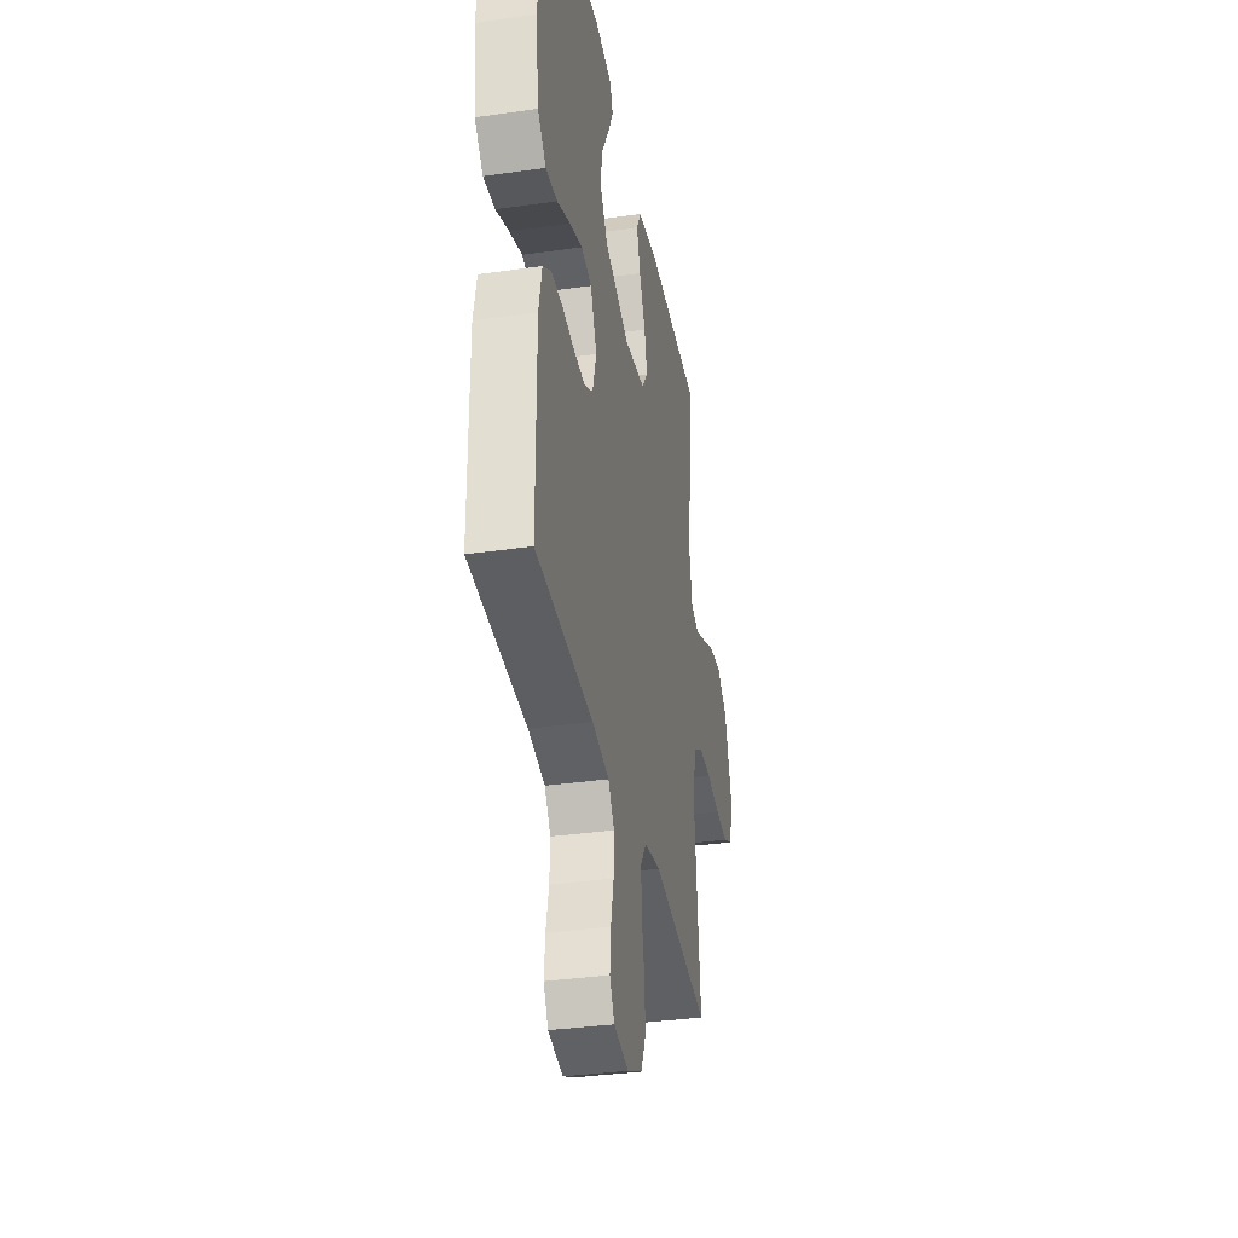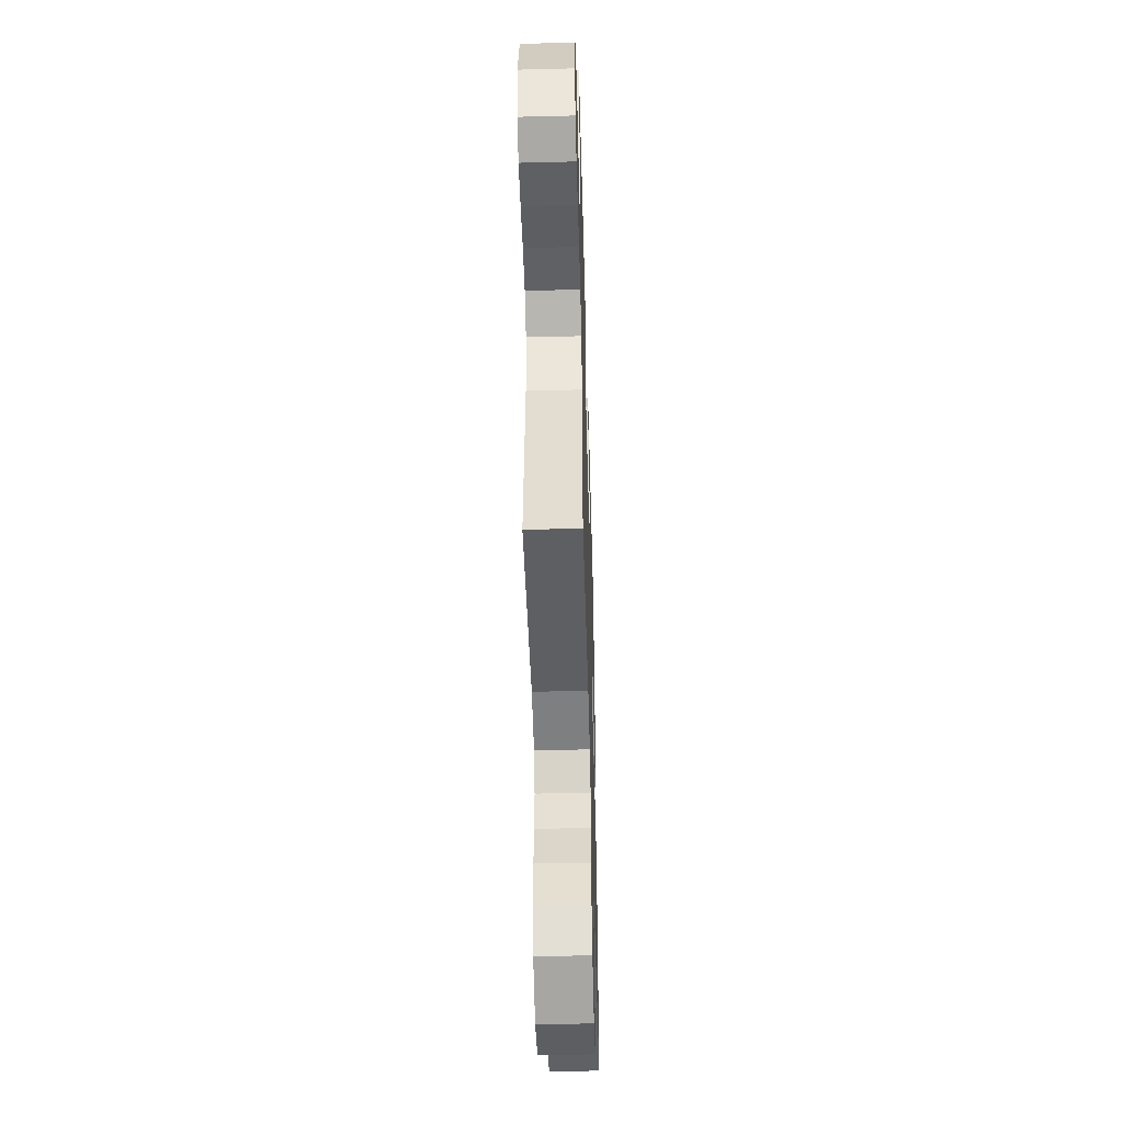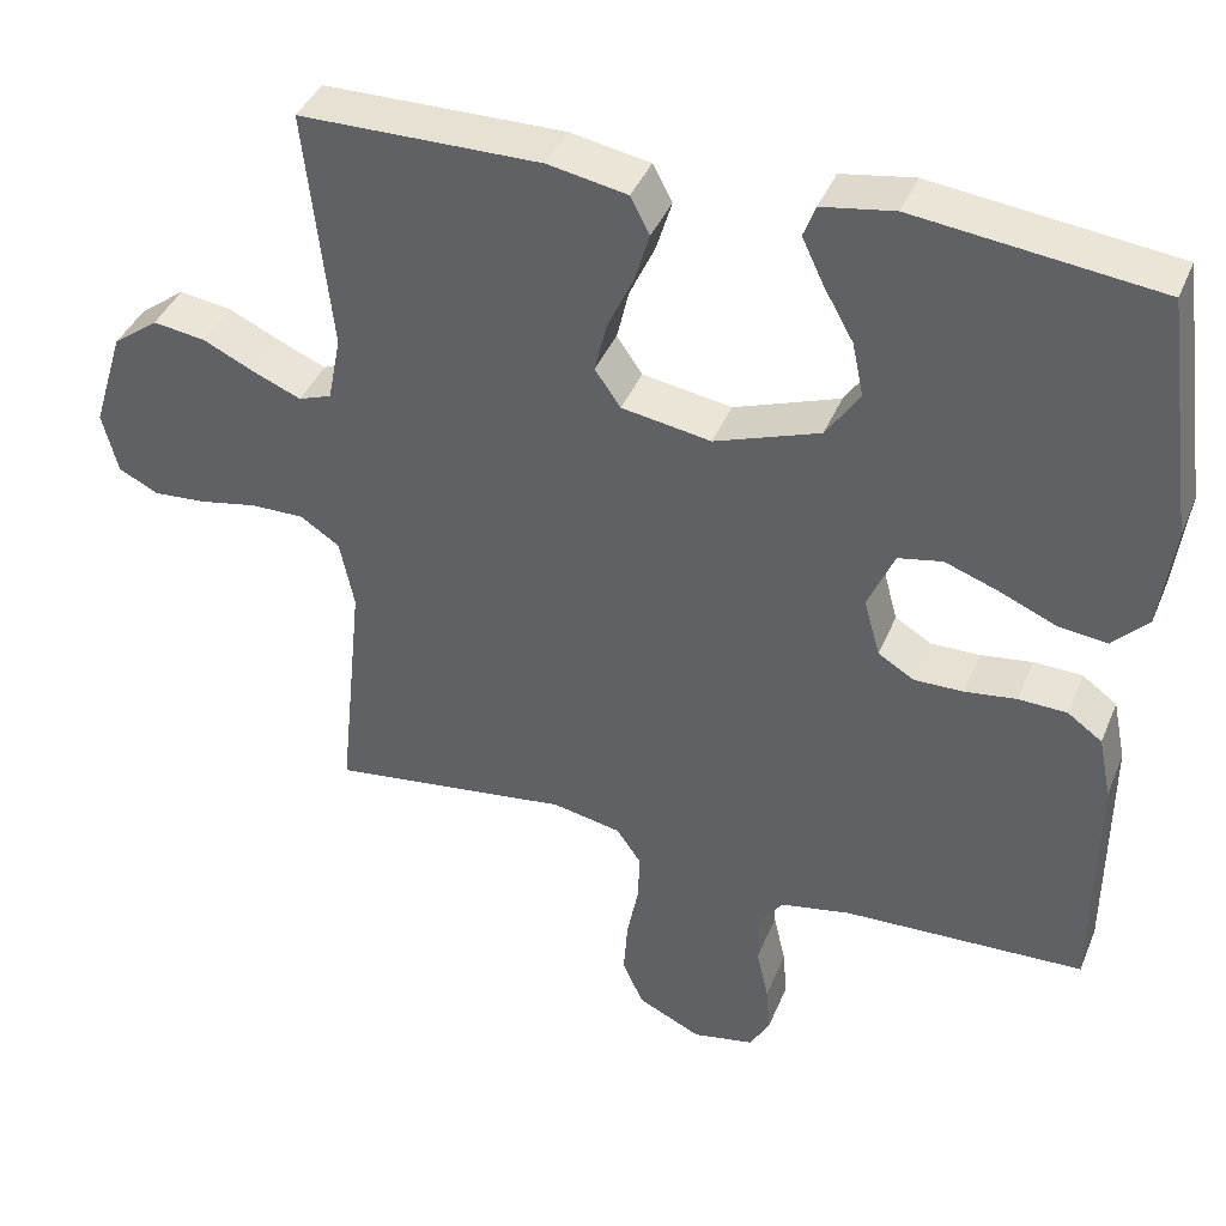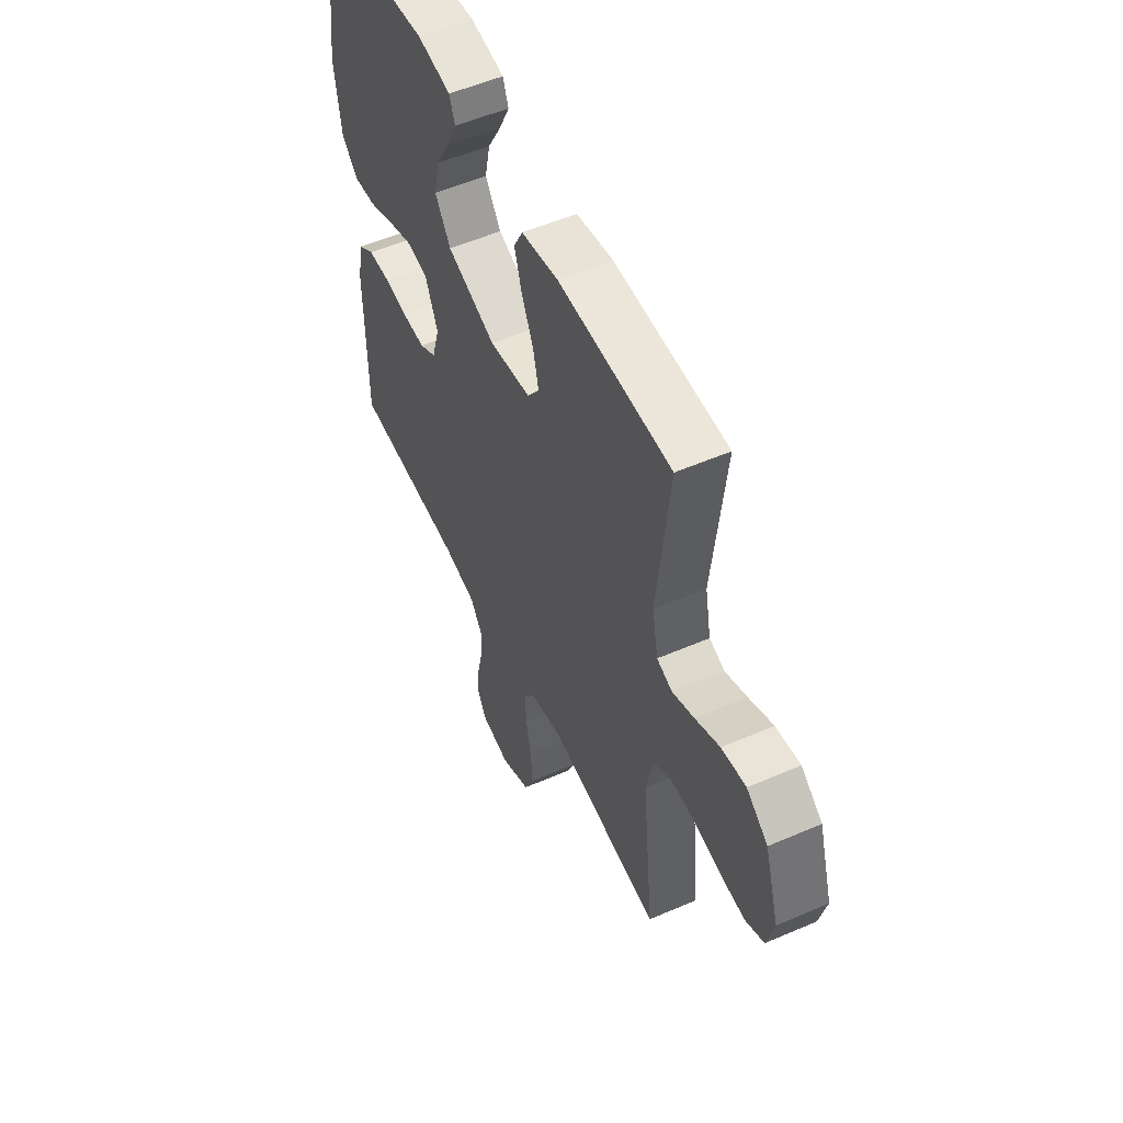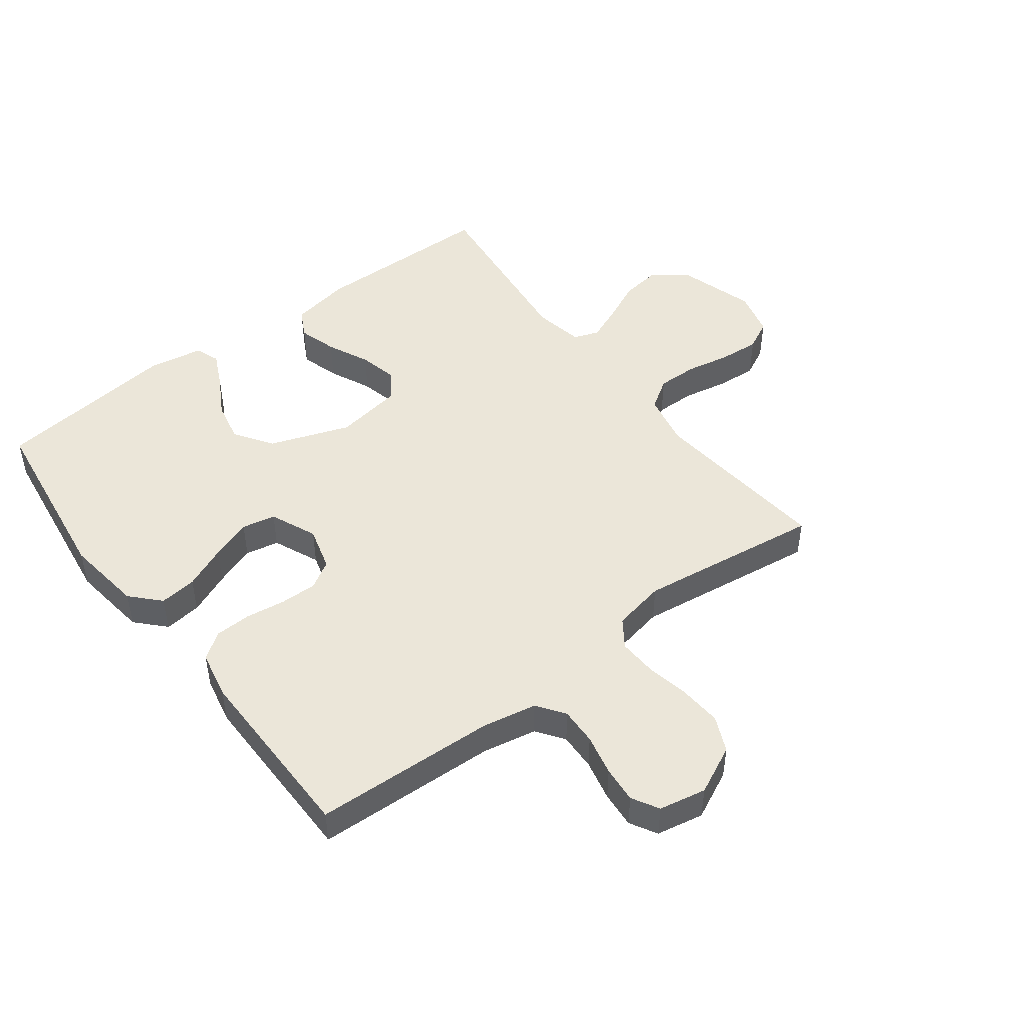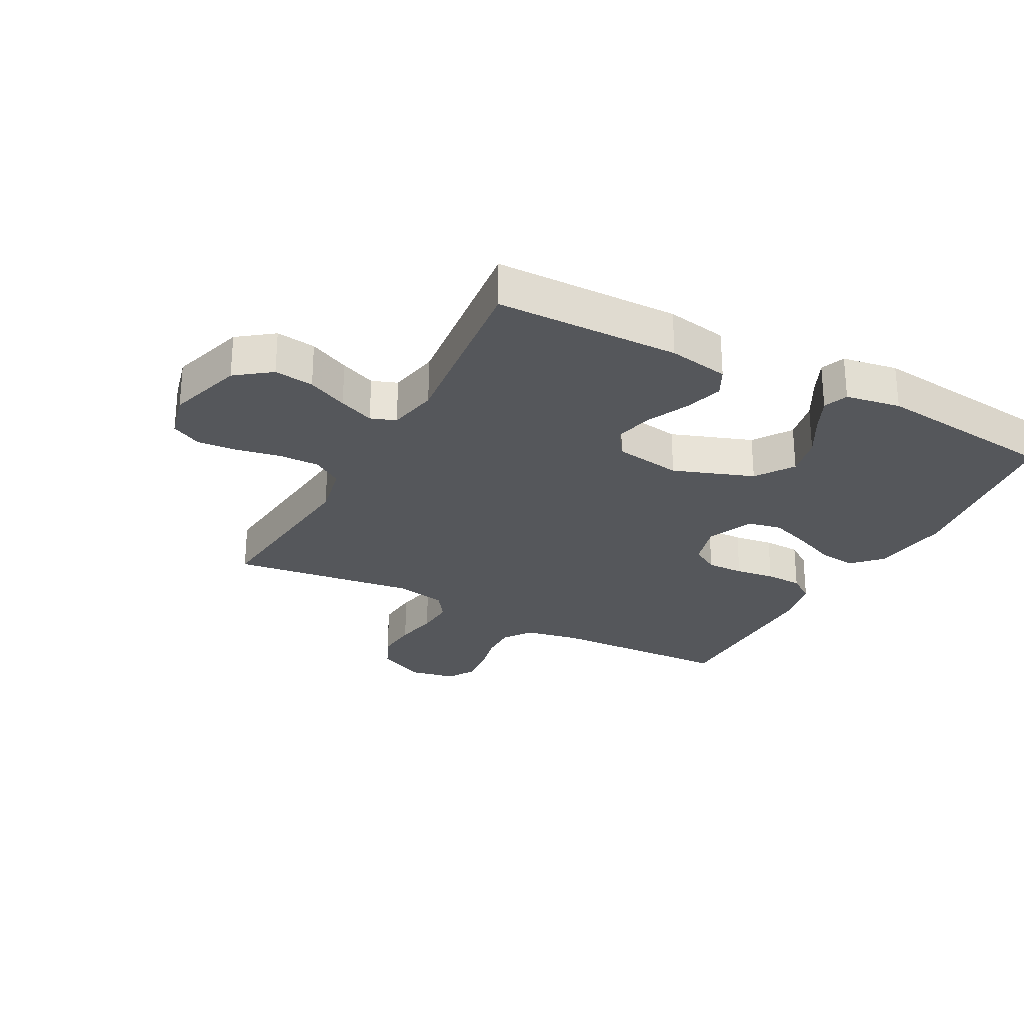
<metadata>
{"format":"obj","ext":"obj","renderer":"f3d","projection":"perspective","resolution":1024,"background":"white","views":[{"elev":-35.2,"azim":100.7,"up":"+Z"},{"elev":-48.5,"azim":-88.4,"up":"+Z"},{"elev":40.2,"azim":21.1,"up":"+Z"},{"elev":54.1,"azim":-114.7,"up":"+Z"},{"elev":47.8,"azim":142.9,"up":"+Y"},{"elev":-26.9,"azim":-28.1,"up":"+Y"}]}
</metadata>
<code>
v -0.5 0.07 0.5
v -0.2 0.07 0.504
v -0.101 0.07 0.486
v -0.077 0.07 0.44
v -0.096 0.07 0.377
v -0.128 0.07 0.308
v -0.143 0.07 0.245
v -0.111 0.07 0.199
v 0 0.07 0.181
v 0.131 0.07 0.228
v 0.173 0.07 0.29
v 0.159 0.07 0.357
v 0.122 0.07 0.423
v 0.095 0.07 0.48
v 0.11 0.07 0.52
v 0.2 0.07 0.535
v 0.5 0.07 0.5
v 0.54 0.07 0.2
v 0.523 0.07 0.072
v 0.479 0.07 0.026
v 0.418 0.07 0.033
v 0.348 0.07 0.063
v 0.281 0.07 0.087
v 0.226 0.07 0.076
v 0.193 0.07 0
v 0.213 0.07 -0.072
v 0.258 0.07 -0.099
v 0.319 0.07 -0.098
v 0.383 0.07 -0.089
v 0.443 0.07 -0.091
v 0.486 0.07 -0.122
v 0.502 0.07 -0.2
v 0.5 0.07 -0.5
v 0.2 0.07 -0.512
v 0.112 0.07 -0.529
v 0.08 0.07 -0.574
v 0.082 0.07 -0.635
v 0.097 0.07 -0.702
v 0.102 0.07 -0.762
v 0.077 0.07 -0.806
v 0 0.07 -0.821
v -0.079 0.07 -0.783
v -0.105 0.07 -0.725
v -0.1 0.07 -0.655
v -0.086 0.07 -0.585
v -0.083 0.07 -0.522
v -0.114 0.07 -0.477
v -0.2 0.07 -0.46
v -0.5 0.07 -0.5
v -0.469 0.07 -0.2
v -0.487 0.07 -0.113
v -0.536 0.07 -0.081
v -0.602 0.07 -0.082
v -0.674 0.07 -0.096
v -0.74 0.07 -0.101
v -0.789 0.07 -0.076
v -0.808 0.07 0
v -0.77 0.07 0.124
v -0.713 0.07 0.167
v -0.648 0.07 0.158
v -0.582 0.07 0.127
v -0.524 0.07 0.103
v -0.483 0.07 0.118
v -0.467 0.07 0.2
v -0.5 0 0.5
v -0.2 0 0.504
v -0.101 0 0.486
v -0.077 0 0.44
v -0.096 0 0.377
v -0.128 0 0.308
v -0.143 0 0.245
v -0.111 0 0.199
v 0 0 0.181
v 0.131 0 0.228
v 0.173 0 0.29
v 0.159 0 0.357
v 0.122 0 0.423
v 0.095 0 0.48
v 0.11 0 0.52
v 0.2 0 0.535
v 0.5 0 0.5
v 0.54 0 0.2
v 0.523 0 0.072
v 0.479 0 0.026
v 0.418 0 0.033
v 0.348 0 0.063
v 0.281 0 0.087
v 0.226 0 0.076
v 0.193 0 0
v 0.213 0 -0.072
v 0.258 0 -0.099
v 0.319 0 -0.098
v 0.383 0 -0.089
v 0.443 0 -0.091
v 0.486 0 -0.122
v 0.502 0 -0.2
v 0.5 0 -0.5
v 0.2 0 -0.512
v 0.112 0 -0.529
v 0.08 0 -0.574
v 0.082 0 -0.635
v 0.097 0 -0.702
v 0.102 0 -0.762
v 0.077 0 -0.806
v 0 0 -0.821
v -0.079 0 -0.783
v -0.105 0 -0.725
v -0.1 0 -0.655
v -0.086 0 -0.585
v -0.083 0 -0.522
v -0.114 0 -0.477
v -0.2 0 -0.46
v -0.5 0 -0.5
v -0.469 0 -0.2
v -0.487 0 -0.113
v -0.536 0 -0.081
v -0.602 0 -0.082
v -0.674 0 -0.096
v -0.74 0 -0.101
v -0.789 0 -0.076
v -0.808 0 0
v -0.77 0 0.124
v -0.713 0 0.167
v -0.648 0 0.158
v -0.582 0 0.127
v -0.524 0 0.103
v -0.483 0 0.118
v -0.467 0 0.2
f 58 59 60 61
f 58 61 62
f 57 58 62
f 56 57 62
f 53 54 55 56
f 52 53 56 62
f 51 52 62 63
f 48 49 50
f 47 48 50 51
f 42 43 44 45
f 42 45 46
f 41 42 46
f 40 41 46
f 37 38 39 40
f 36 37 40 46
f 35 36 46 47
f 31 32 33 34
f 28 29 30 31
f 27 28 31 34
f 26 27 34 35
f 19 20 21 22
f 19 22 23
f 18 19 23
f 17 18 23 24
f 12 13 14 15
f 12 15 16 17
f 3 4 5 6
f 3 6 7
f 64 1 2 3
f 64 3 7
f 63 64 7 8
f 51 63 8 9
f 47 51 9 10
f 25 26 35 47
f 24 25 47 10
f 11 12 17 24
f 10 11 24
f 125 124 123 122
f 126 125 122
f 126 122 121
f 126 121 120
f 120 119 118 117
f 126 120 117 116
f 127 126 116 115
f 114 113 112
f 115 114 112 111
f 109 108 107 106
f 110 109 106
f 110 106 105
f 110 105 104
f 104 103 102 101
f 110 104 101 100
f 111 110 100 99
f 98 97 96 95
f 95 94 93 92
f 98 95 92 91
f 99 98 91 90
f 86 85 84 83
f 87 86 83
f 87 83 82
f 88 87 82 81
f 79 78 77 76
f 81 80 79 76
f 70 69 68 67
f 71 70 67
f 67 66 65 128
f 71 67 128
f 72 71 128 127
f 73 72 127 115
f 74 73 115 111
f 111 99 90 89
f 74 111 89 88
f 88 81 76 75
f 88 75 74
f 1 65 66 2
f 2 66 67 3
f 3 67 68 4
f 4 68 69 5
f 5 69 70 6
f 6 70 71 7
f 7 71 72 8
f 8 72 73 9
f 9 73 74 10
f 10 74 75 11
f 11 75 76 12
f 12 76 77 13
f 13 77 78 14
f 14 78 79 15
f 15 79 80 16
f 16 80 81 17
f 17 81 82 18
f 18 82 83 19
f 19 83 84 20
f 20 84 85 21
f 21 85 86 22
f 22 86 87 23
f 23 87 88 24
f 24 88 89 25
f 25 89 90 26
f 26 90 91 27
f 27 91 92 28
f 28 92 93 29
f 29 93 94 30
f 30 94 95 31
f 31 95 96 32
f 32 96 97 33
f 33 97 98 34
f 34 98 99 35
f 35 99 100 36
f 36 100 101 37
f 37 101 102 38
f 38 102 103 39
f 39 103 104 40
f 40 104 105 41
f 41 105 106 42
f 42 106 107 43
f 43 107 108 44
f 44 108 109 45
f 45 109 110 46
f 46 110 111 47
f 47 111 112 48
f 48 112 113 49
f 49 113 114 50
f 50 114 115 51
f 51 115 116 52
f 52 116 117 53
f 53 117 118 54
f 54 118 119 55
f 55 119 120 56
f 56 120 121 57
f 57 121 122 58
f 58 122 123 59
f 59 123 124 60
f 60 124 125 61
f 61 125 126 62
f 62 126 127 63
f 63 127 128 64
f 64 128 65 1

</code>
